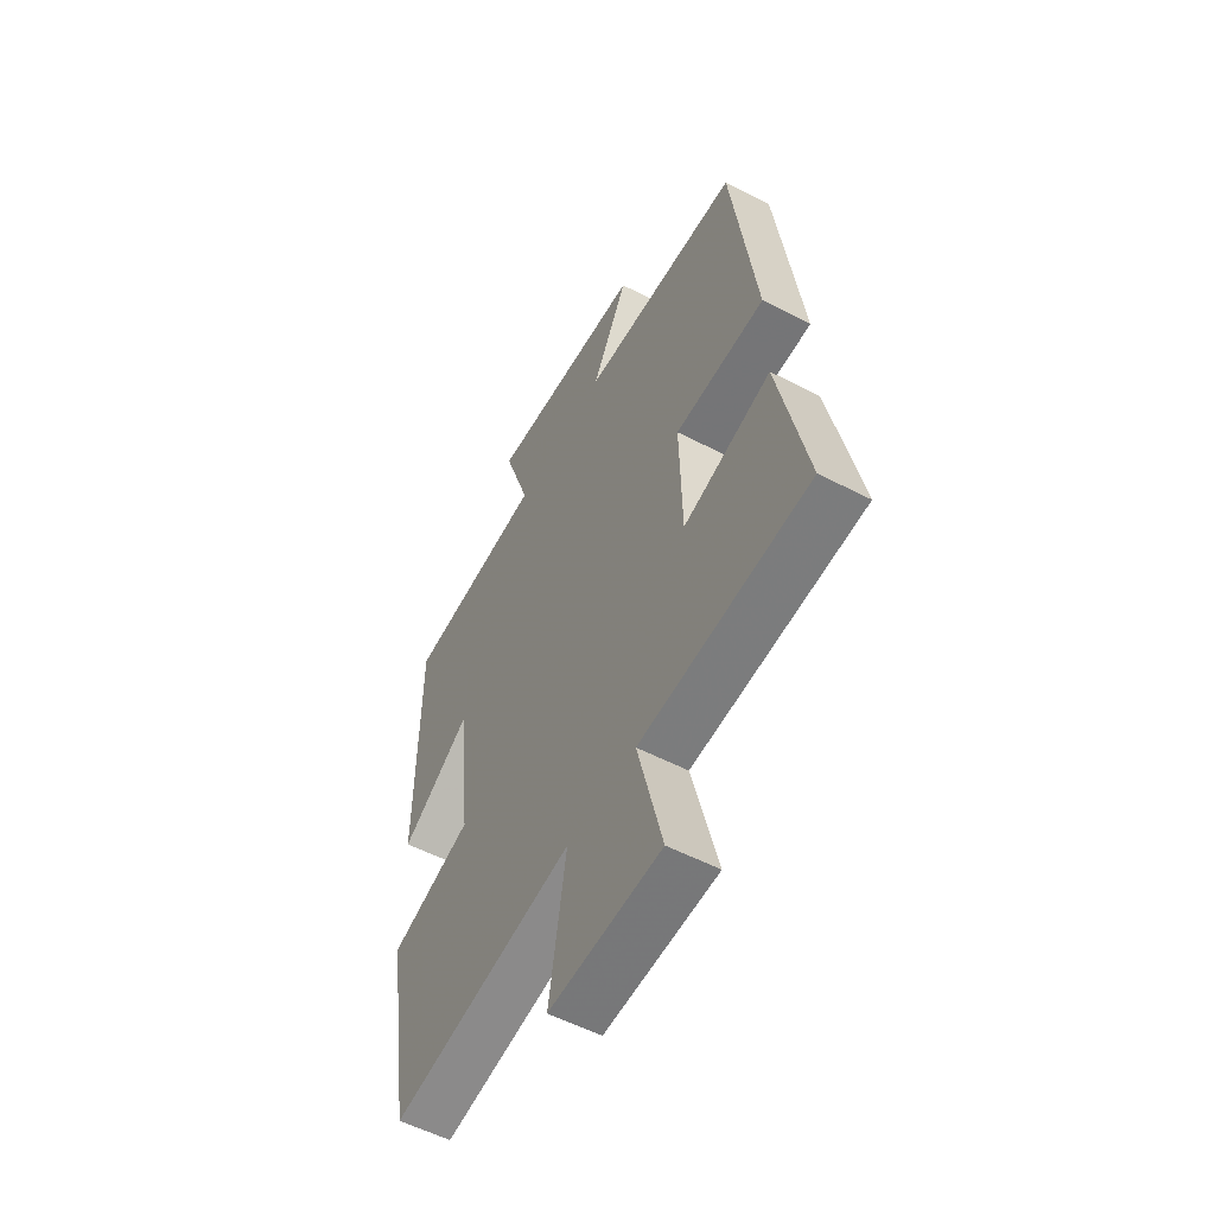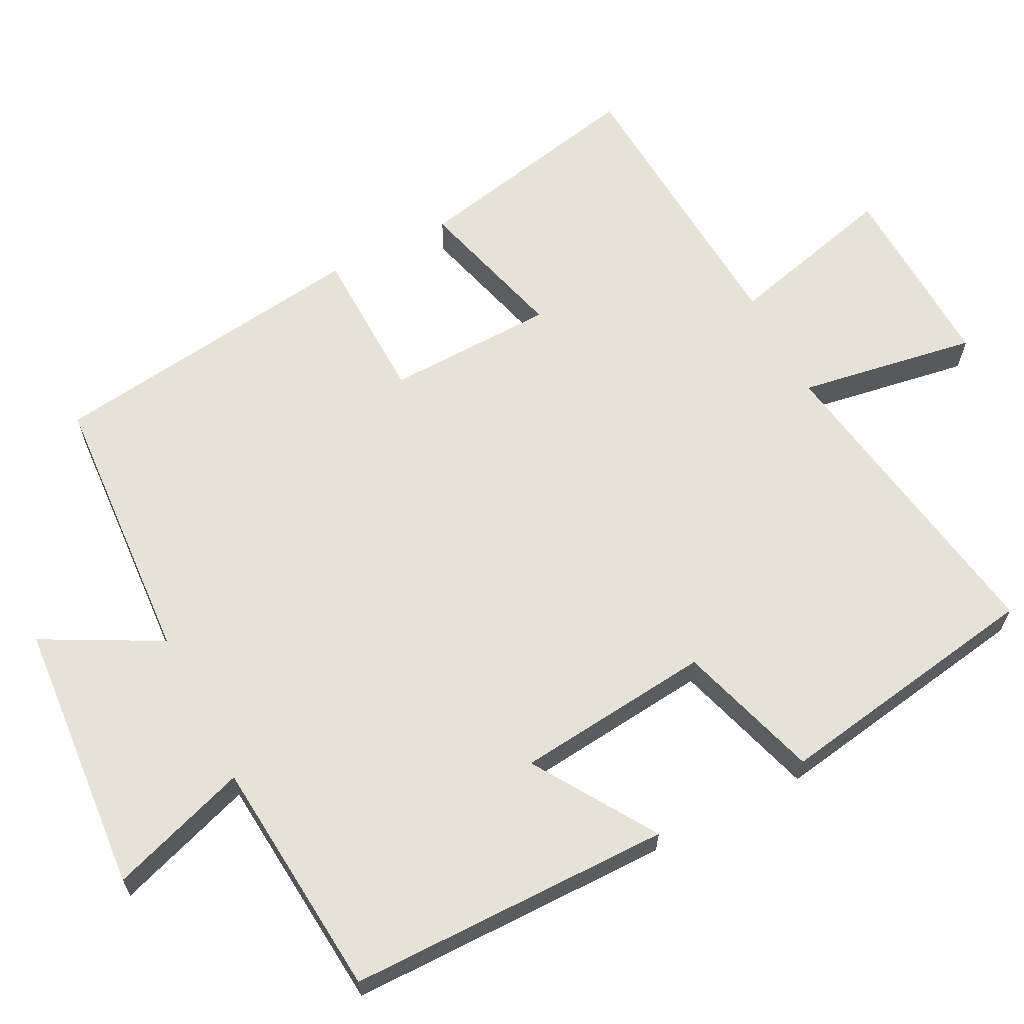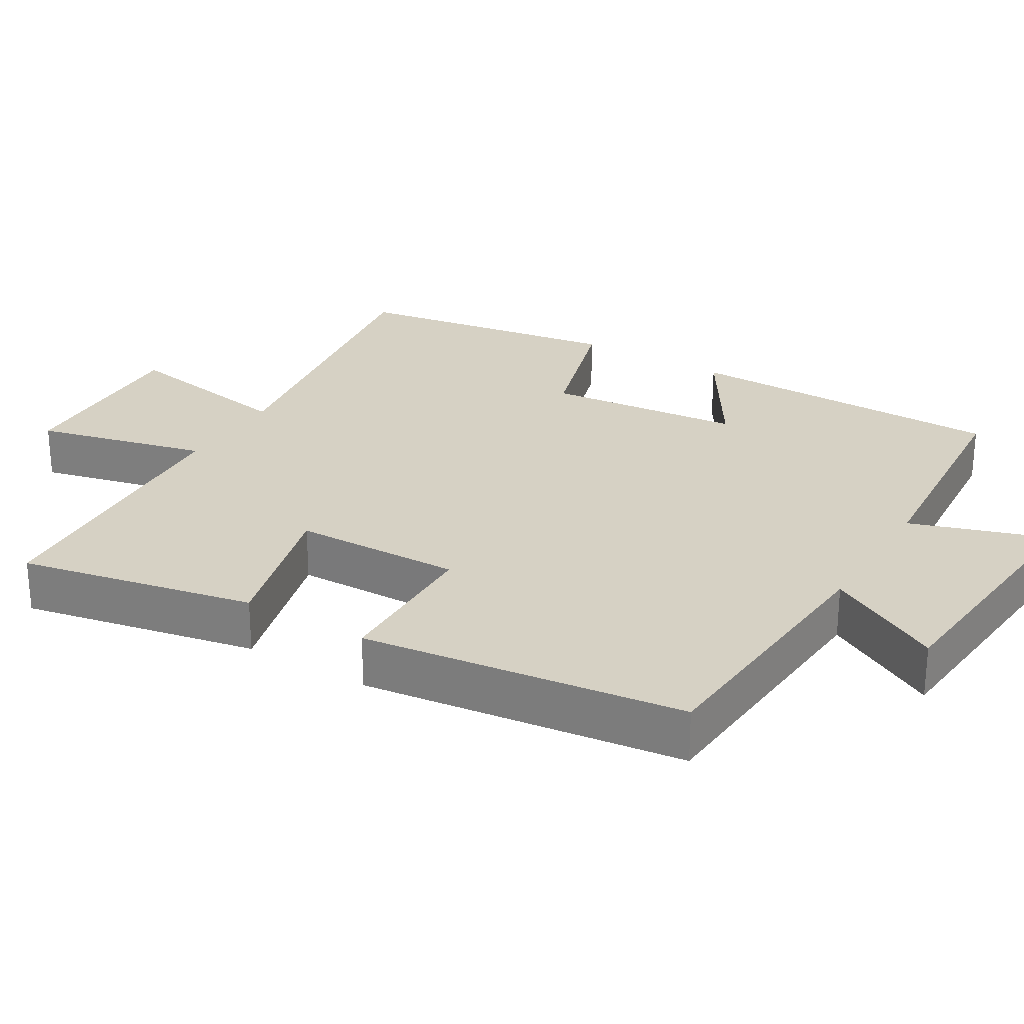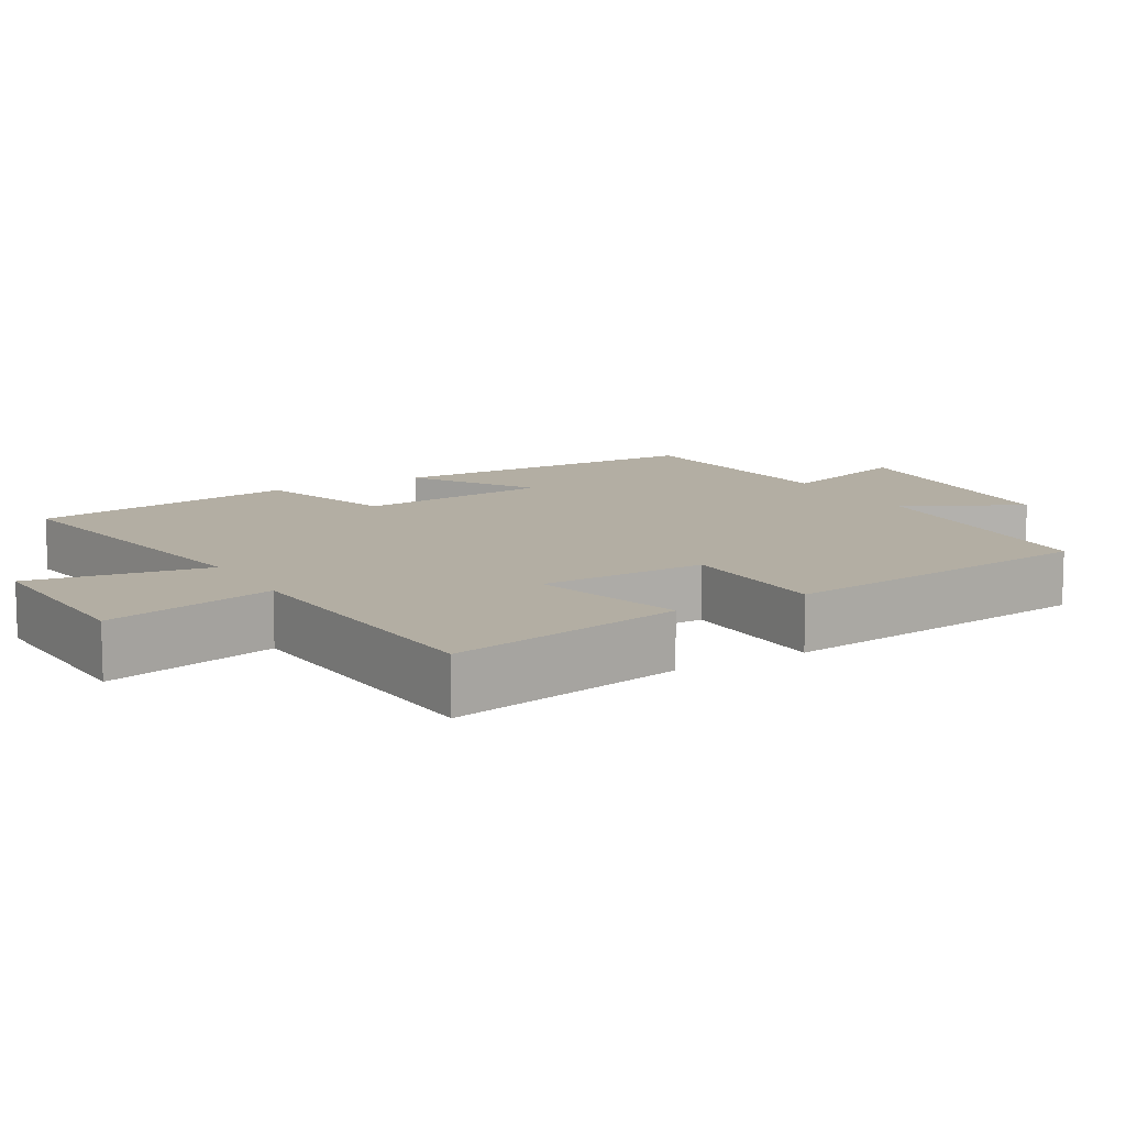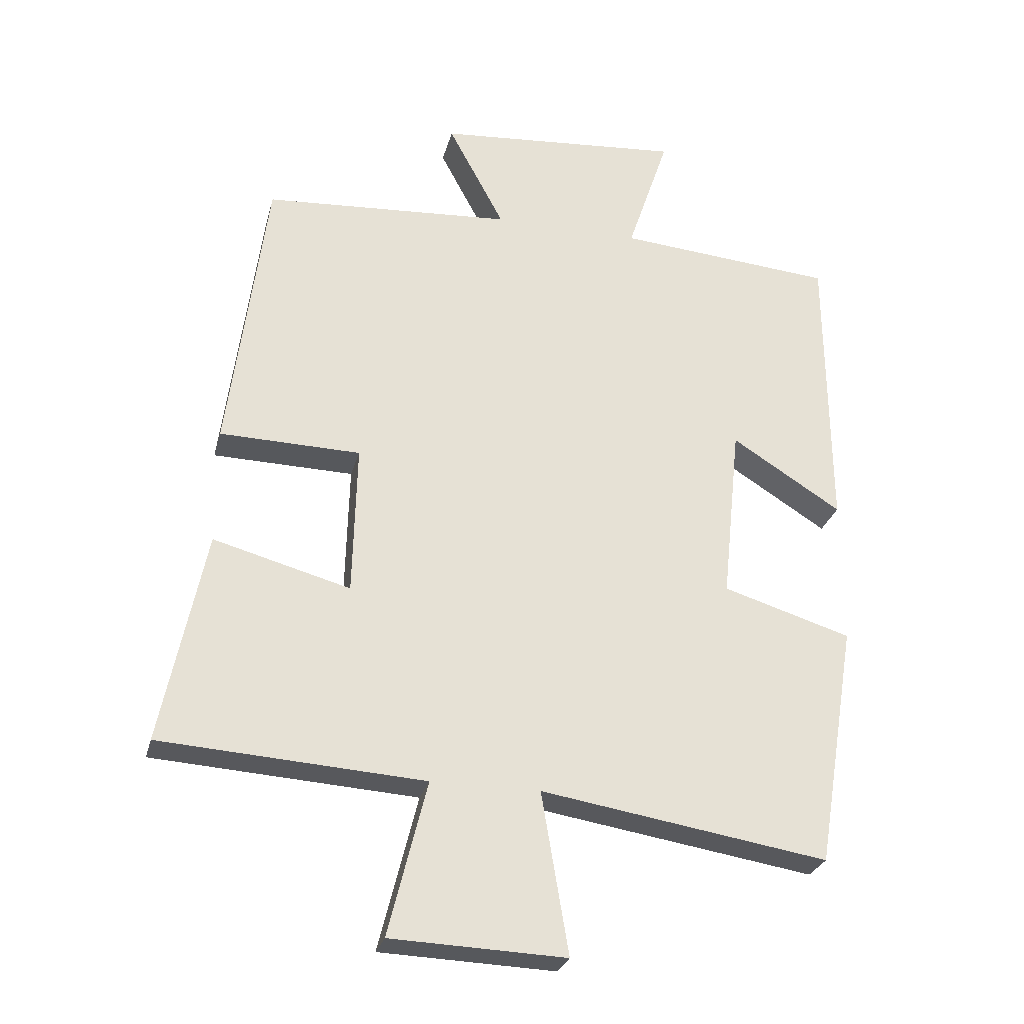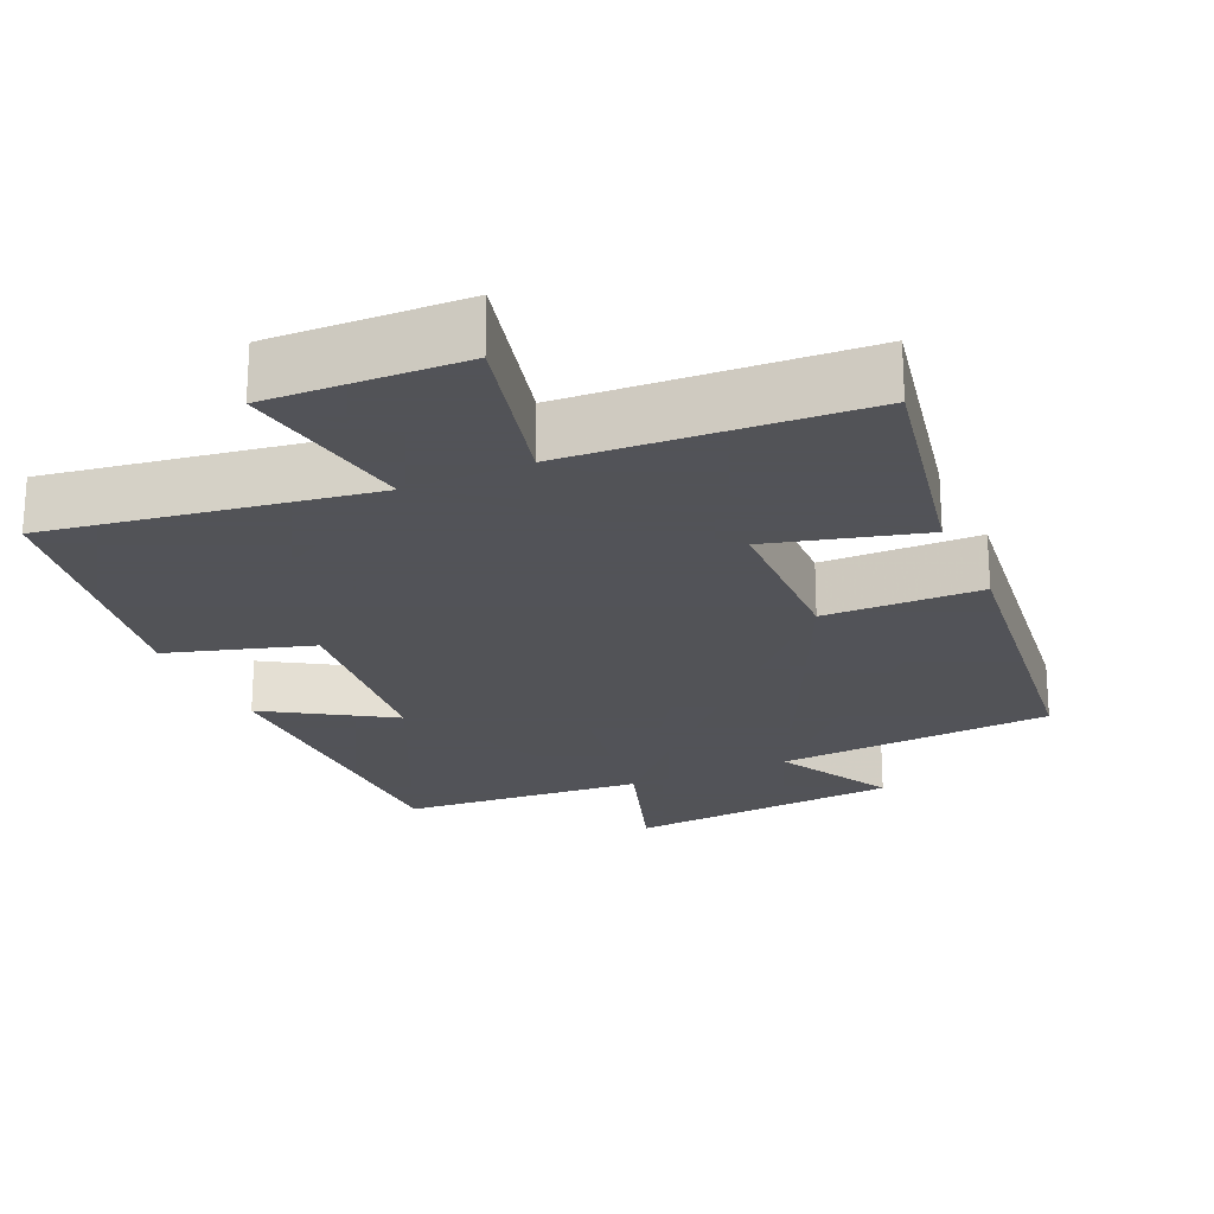
<metadata>
{"format":"obj","ext":"obj","renderer":"f3d","projection":"perspective","resolution":1024,"background":"white","views":[{"elev":-55.3,"azim":-118.7,"up":"+Z"},{"elev":63.9,"azim":62.7,"up":"+Y"},{"elev":26.7,"azim":-58.7,"up":"+Y"},{"elev":11.0,"azim":-120.1,"up":"+Y"},{"elev":-27.5,"azim":-13.9,"up":"+Z"},{"elev":-22.5,"azim":-155.6,"up":"+Y"}]}
</metadata>
<code>
v -0.567 0.07 -0.474
v -0.5 0.07 -0.149
v -0.291 0.07 -0.206
v -0.285 0.07 0.026
v -0.5 0.07 0.031
v -0.442 0.07 0.475
v -0.061 0.07 0.5
v -0.147 0.07 0.661
v 0.229 0.07 0.691
v 0.165 0.07 0.5
v 0.497 0.07 0.472
v 0.5 0.07 0.026
v 0.332 0.07 0.132
v 0.304 0.07 -0.138
v 0.5 0.07 -0.198
v 0.439 0.07 -0.57
v 0.001 0.07 -0.5
v 0.042 0.07 -0.746
v -0.224 0.07 -0.736
v -0.165 0.07 -0.5
v -0.567 0 -0.474
v -0.5 0 -0.149
v -0.291 0 -0.206
v -0.285 0 0.026
v -0.5 0 0.031
v -0.442 0 0.475
v -0.061 0 0.5
v -0.147 0 0.661
v 0.229 0 0.691
v 0.165 0 0.5
v 0.497 0 0.472
v 0.5 0 0.026
v 0.332 0 0.132
v 0.304 0 -0.138
v 0.5 0 -0.198
v 0.439 0 -0.57
v 0.001 0 -0.5
v 0.042 0 -0.746
v -0.224 0 -0.736
v -0.165 0 -0.5
f 17 18 19 20
f 17 20 1 2
f 14 15 16 17
f 13 14 17
f 10 11 12 13
f 10 13 17
f 7 8 9 10
f 4 5 6 7
f 3 4 7 10
f 17 2 3
f 3 10 17
f 40 39 38 37
f 22 21 40 37
f 37 36 35 34
f 37 34 33
f 33 32 31 30
f 37 33 30
f 30 29 28 27
f 27 26 25 24
f 30 27 24 23
f 23 22 37
f 37 30 23
f 1 21 22 2
f 2 22 23 3
f 3 23 24 4
f 4 24 25 5
f 5 25 26 6
f 6 26 27 7
f 7 27 28 8
f 8 28 29 9
f 9 29 30 10
f 10 30 31 11
f 11 31 32 12
f 12 32 33 13
f 13 33 34 14
f 14 34 35 15
f 15 35 36 16
f 16 36 37 17
f 17 37 38 18
f 18 38 39 19
f 19 39 40 20
f 20 40 21 1

</code>
